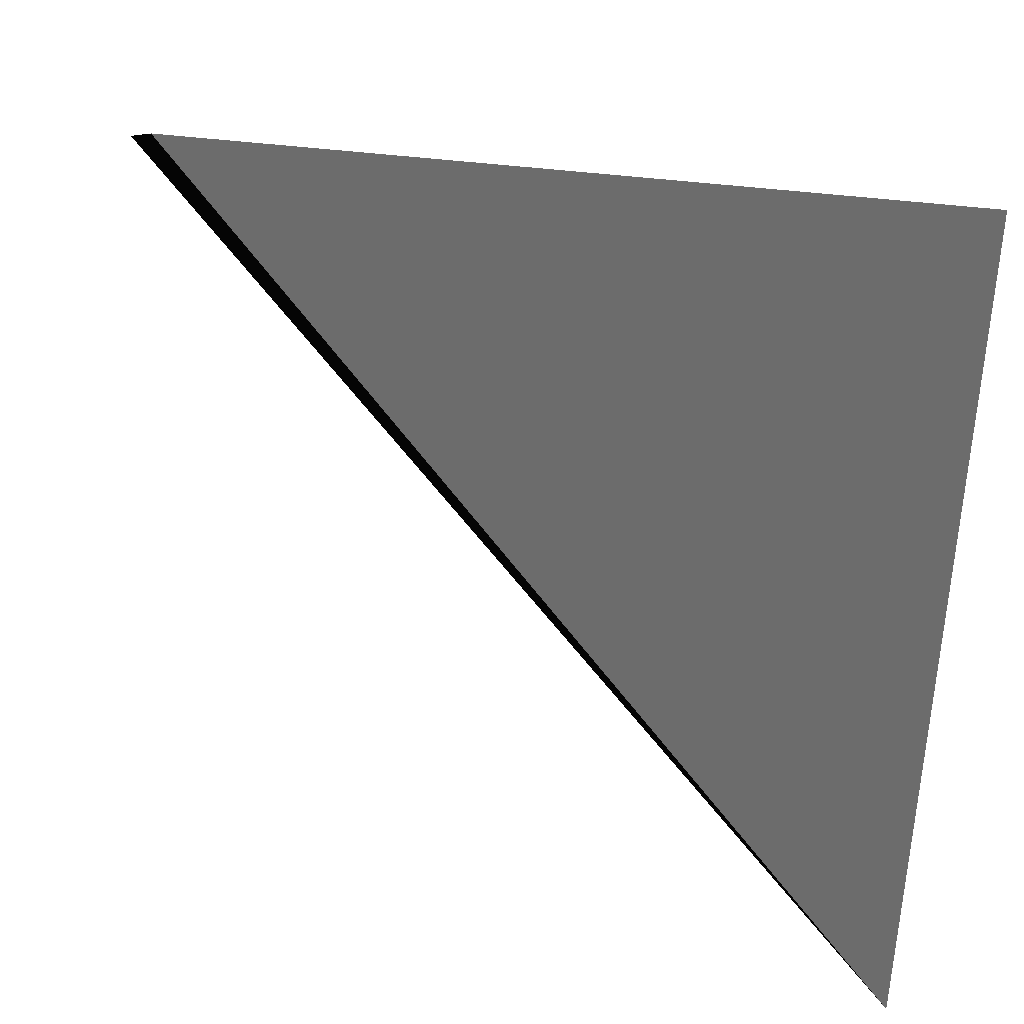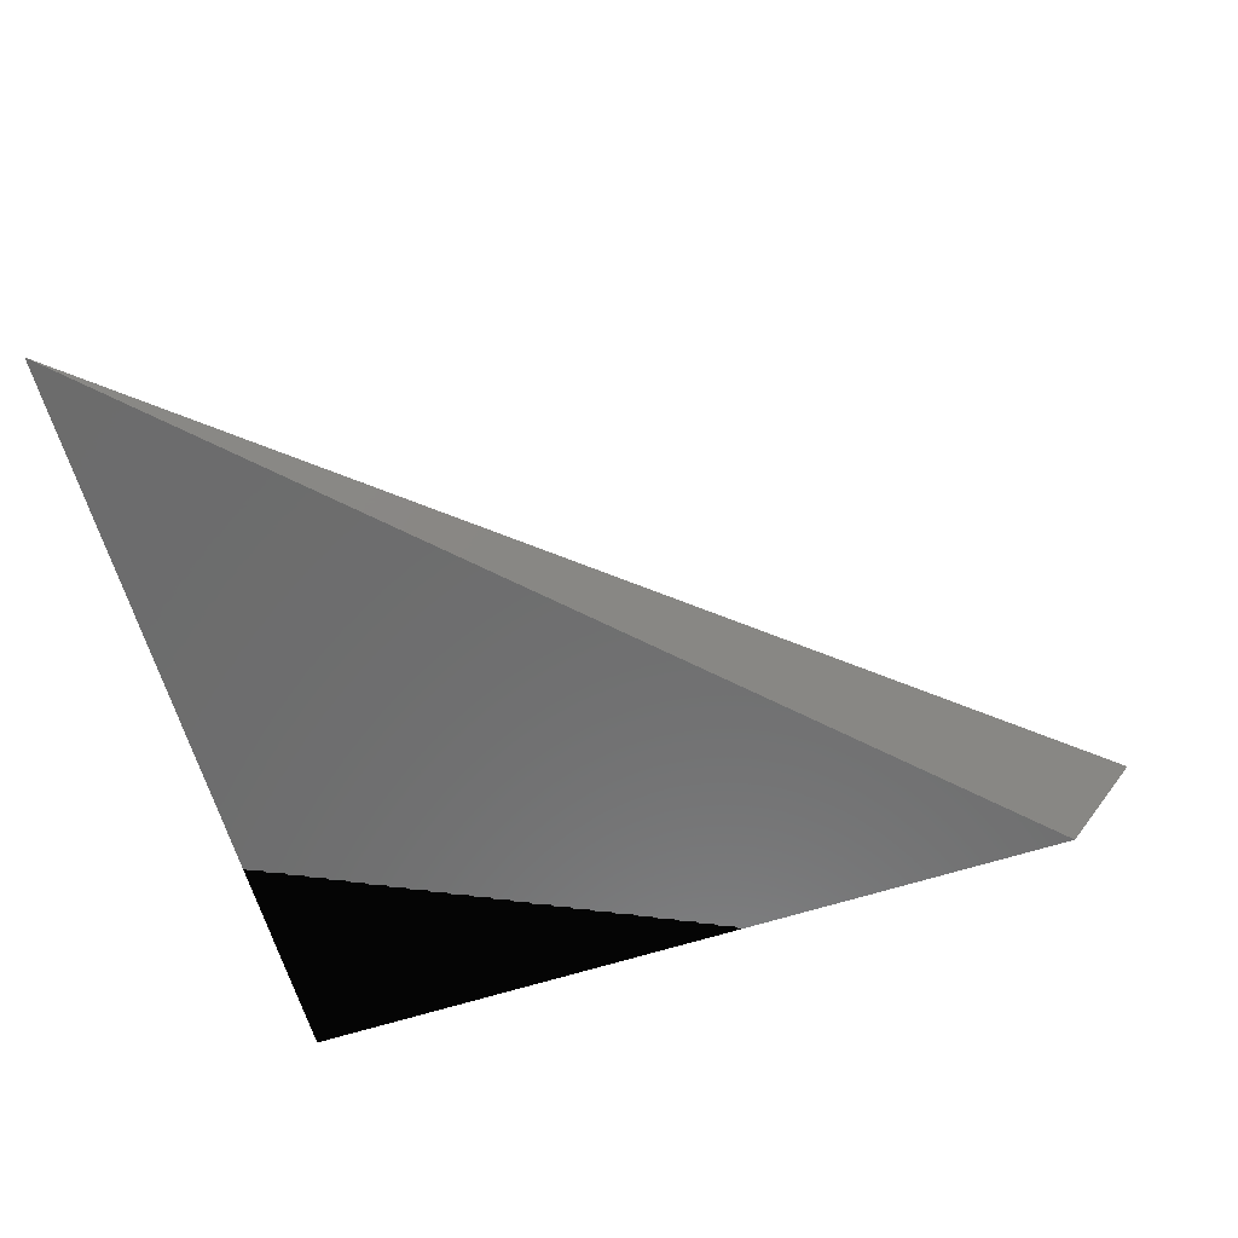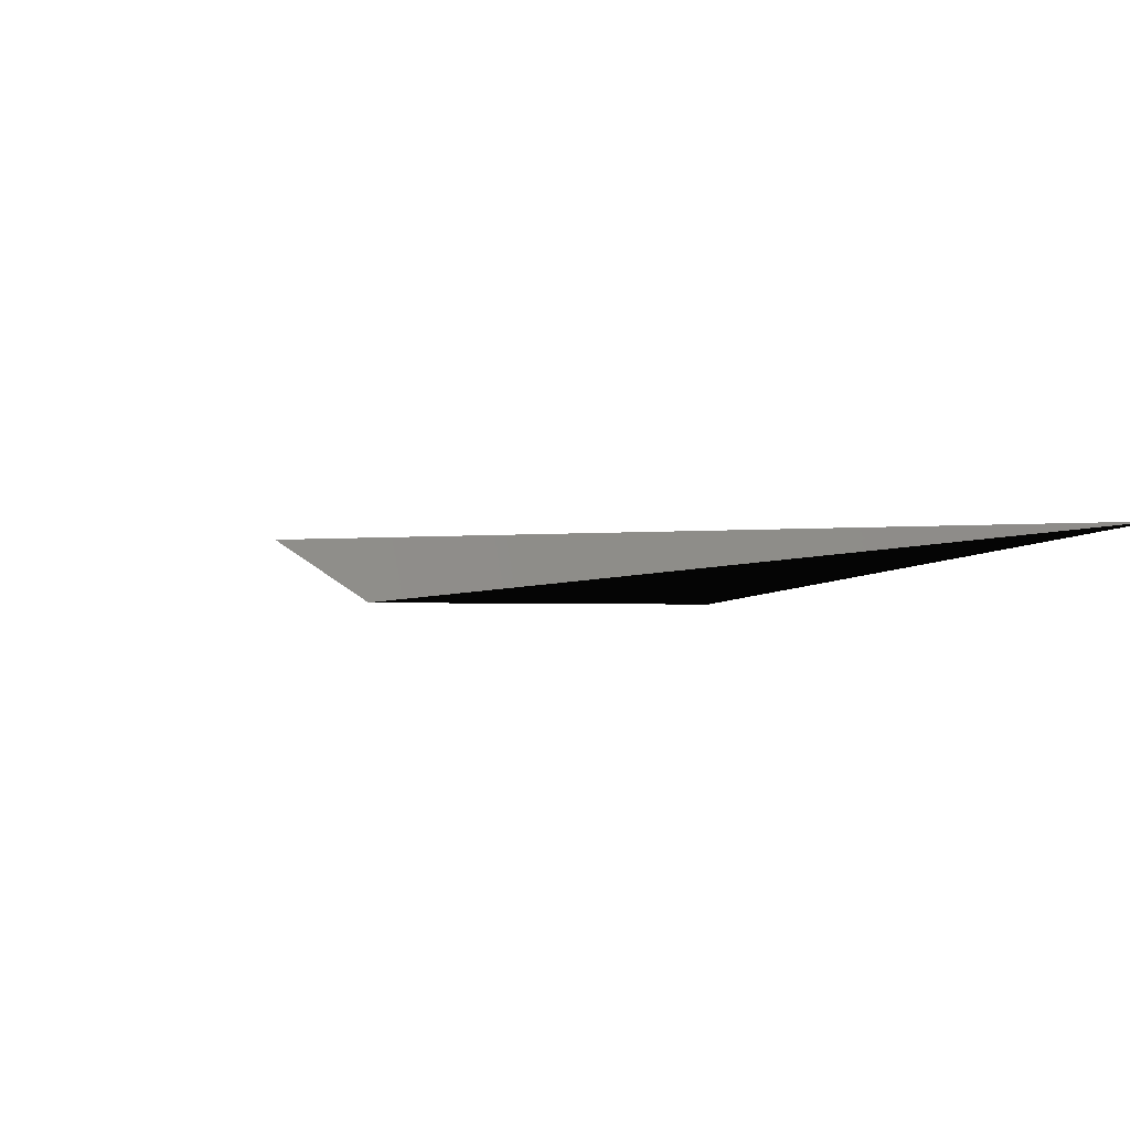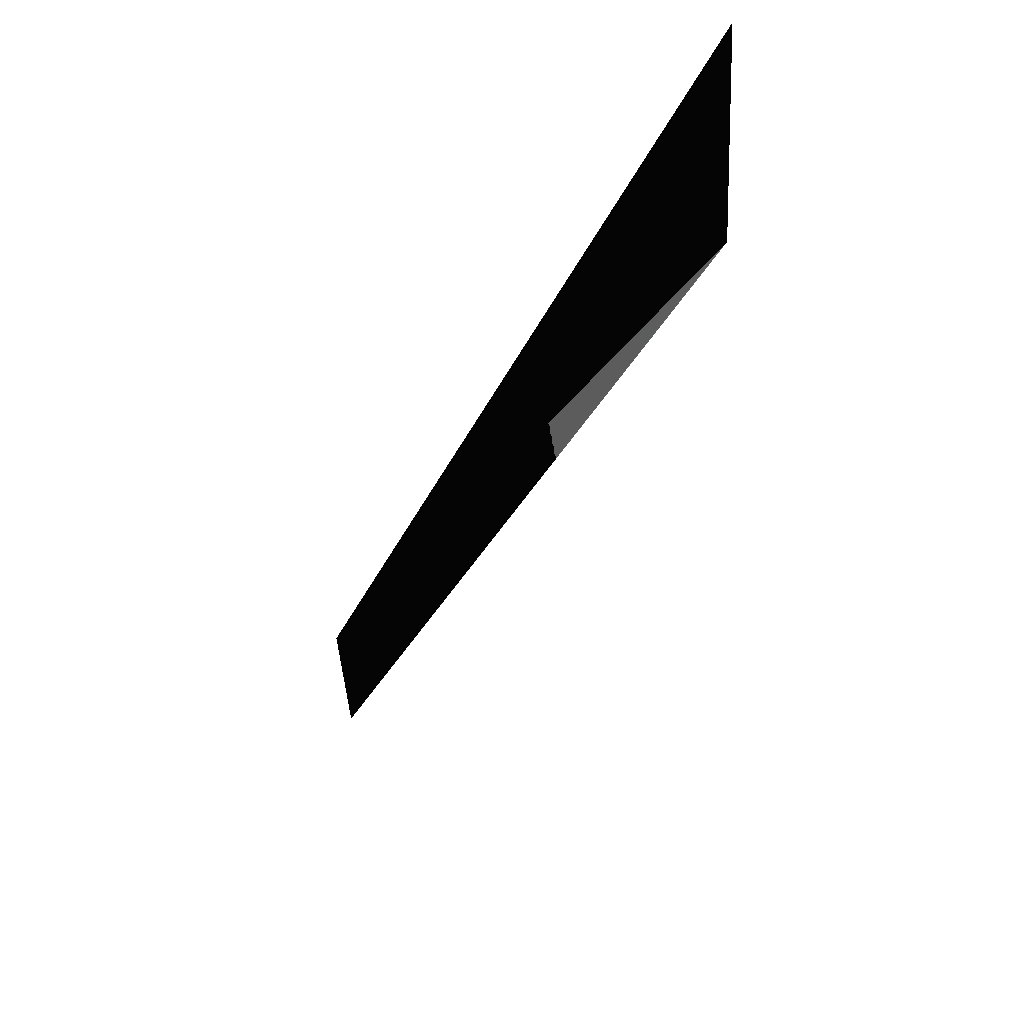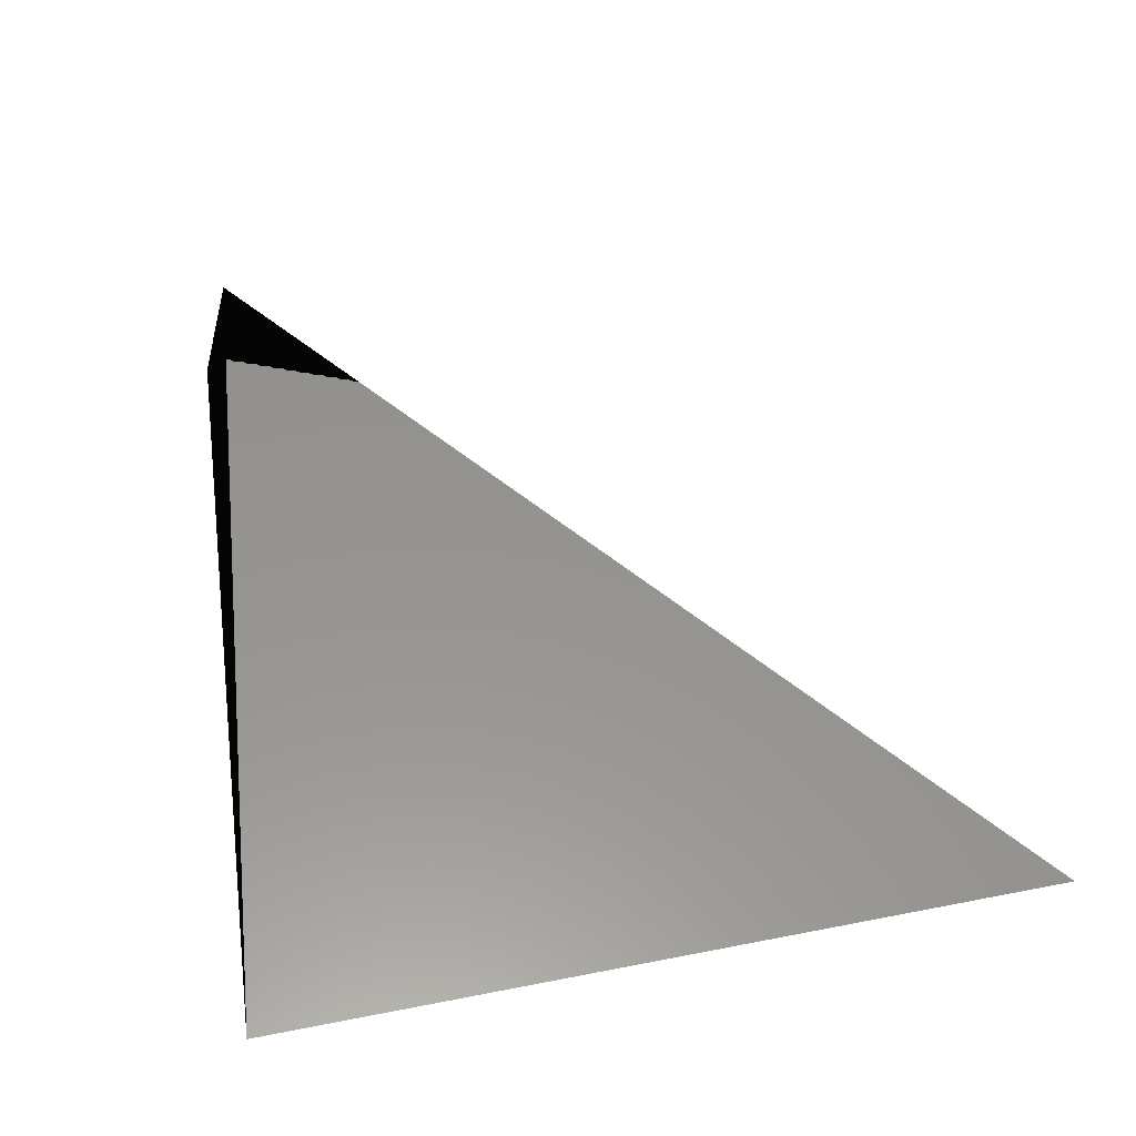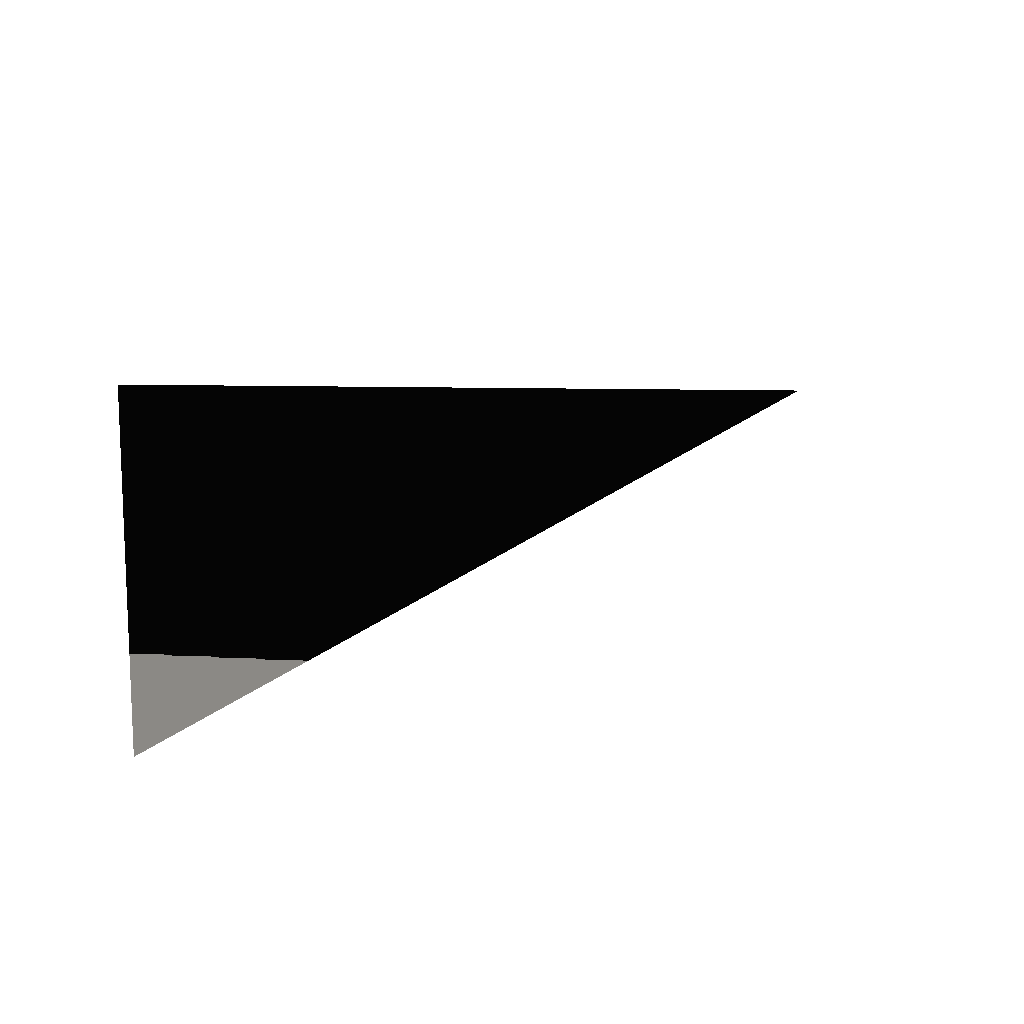
<metadata>
{"format":"stl","ext":"stl","renderer":"f3d","projection":"perspective","resolution":1024,"background":"white","views":[{"elev":31.9,"azim":-149.8,"up":"+Y"},{"elev":-66.2,"azim":15.3,"up":"+Z"},{"elev":-1.1,"azim":150.7,"up":"+Z"},{"elev":-64.6,"azim":-116.3,"up":"+Y"},{"elev":58.7,"azim":-103.5,"up":"+Z"},{"elev":23.9,"azim":-10.8,"up":"+Z"}]}
</metadata>
<code>
# stl→obj: 4 verts, 4 faces
v 1.991e+12 2.851e+12 5.849e+12
v 1.775e+12 2.965e+12 5.684e+12
v -7.788e+11 6.651e+11 5.684e+12
v -7.788e+11 3.207e+12 5.938e+12
f 1 2 3
f 2 3 4
f 2 1 4
f 1 3 4

</code>
